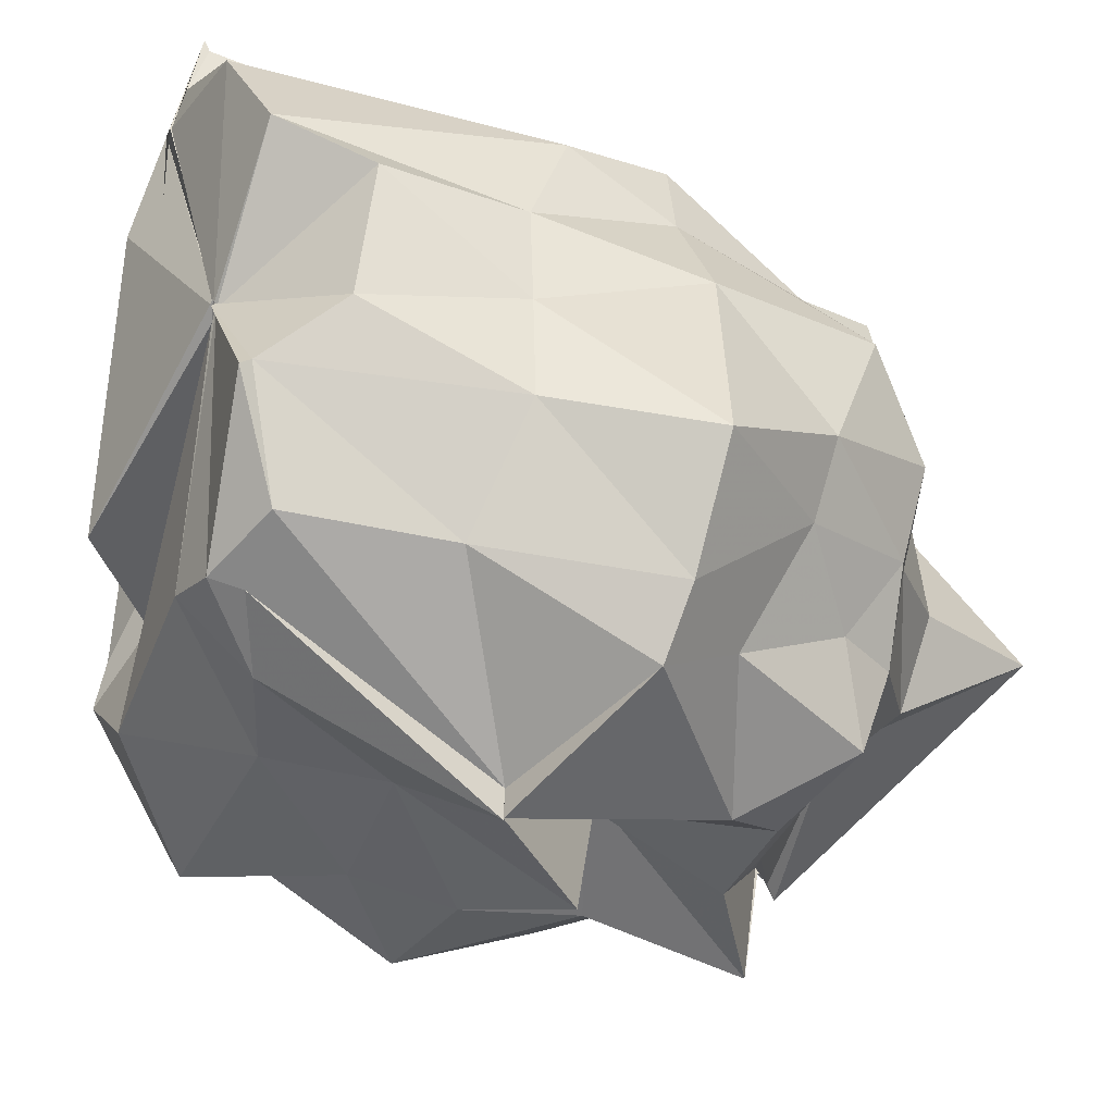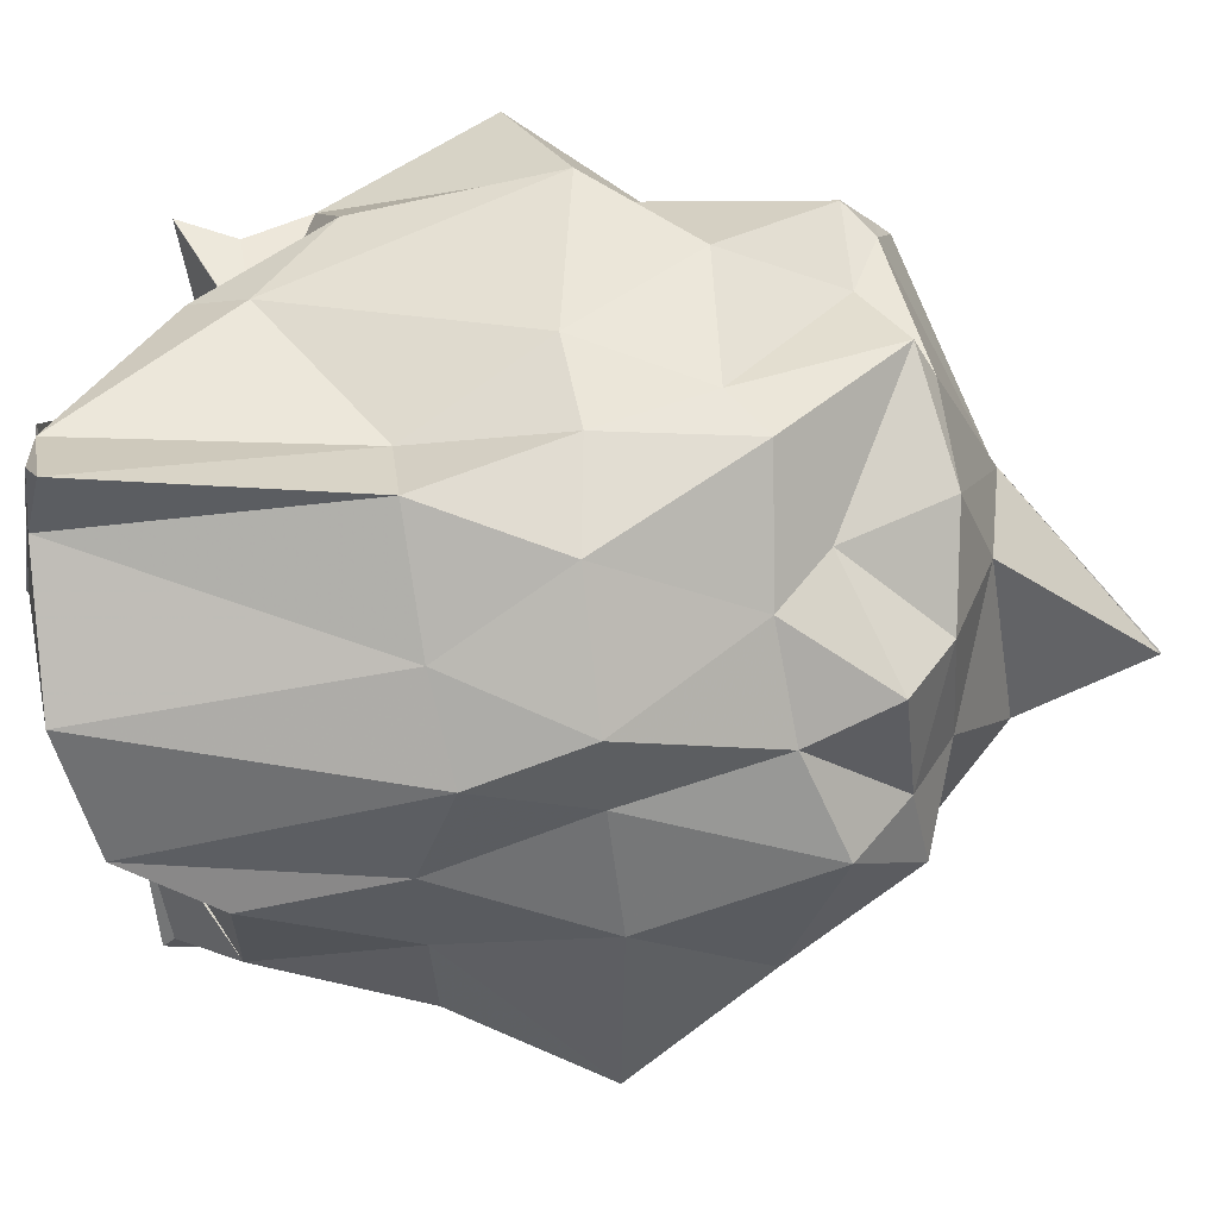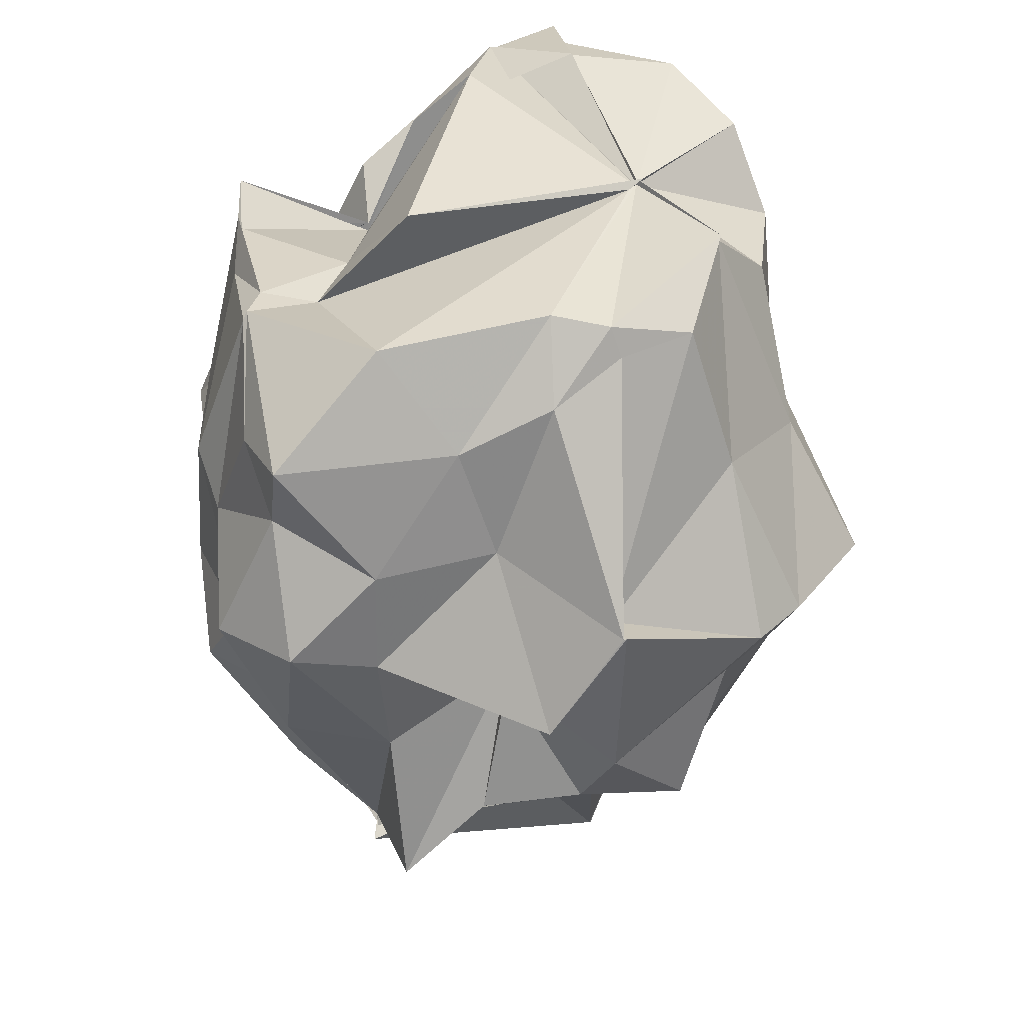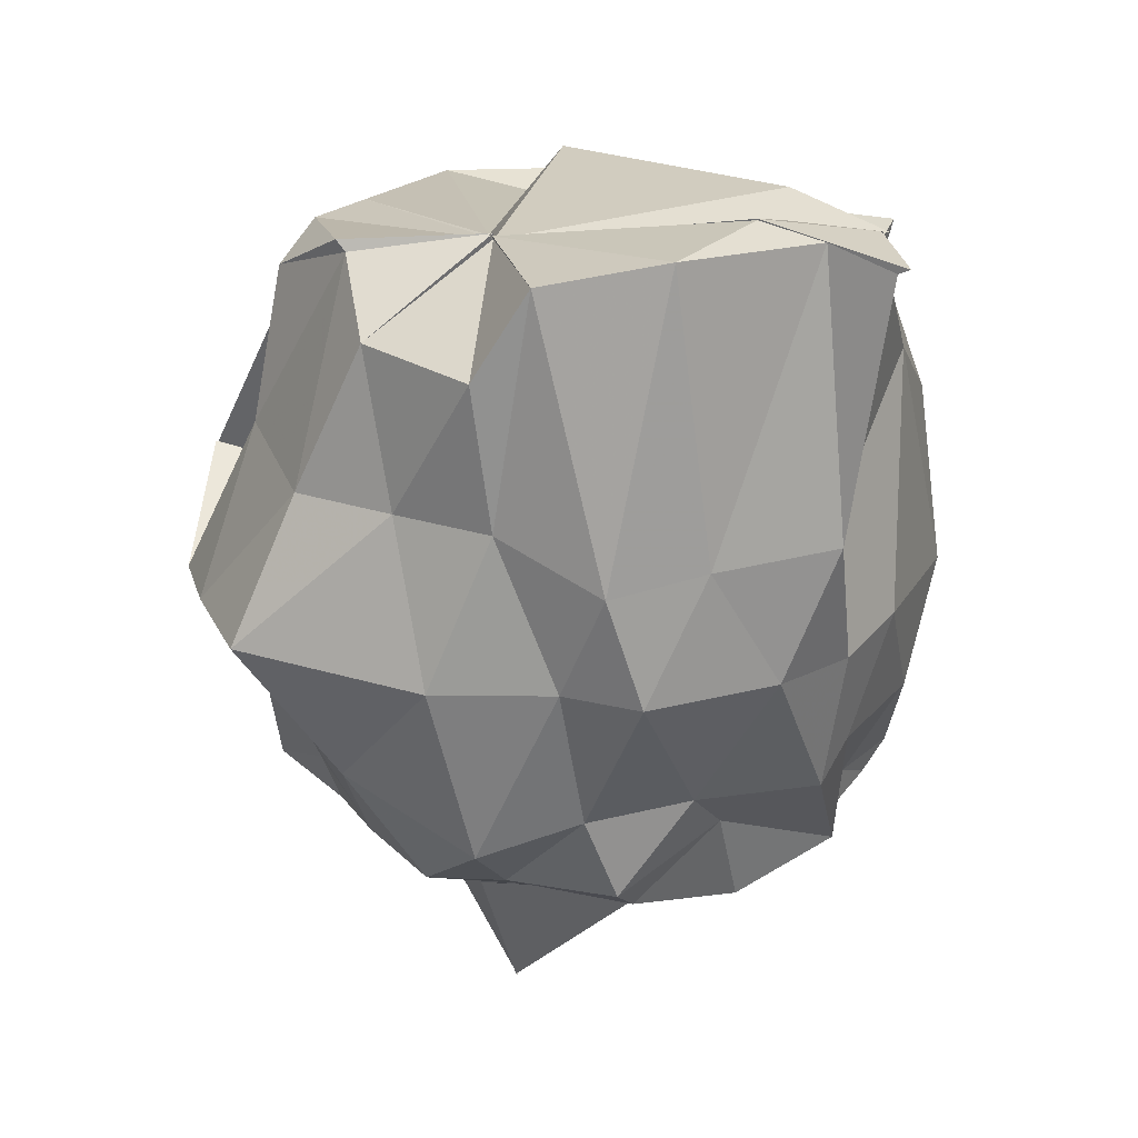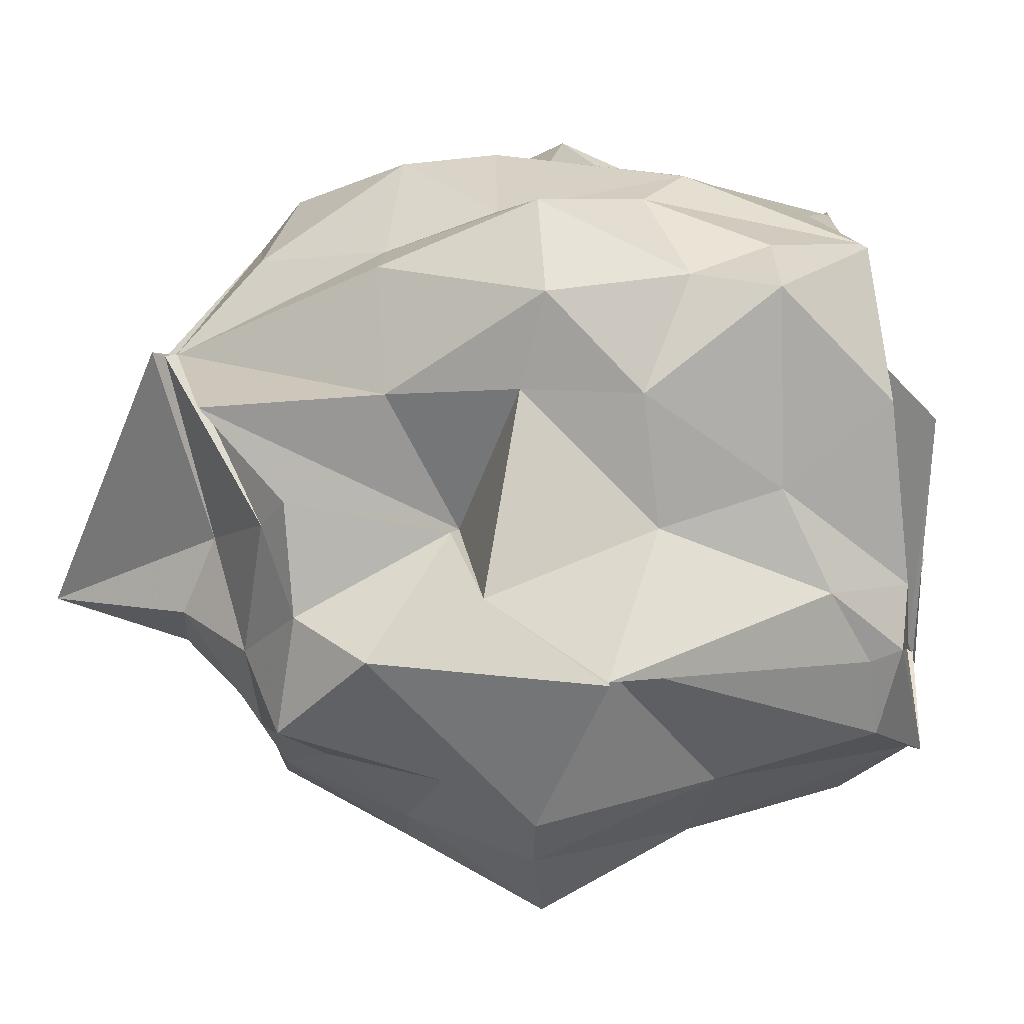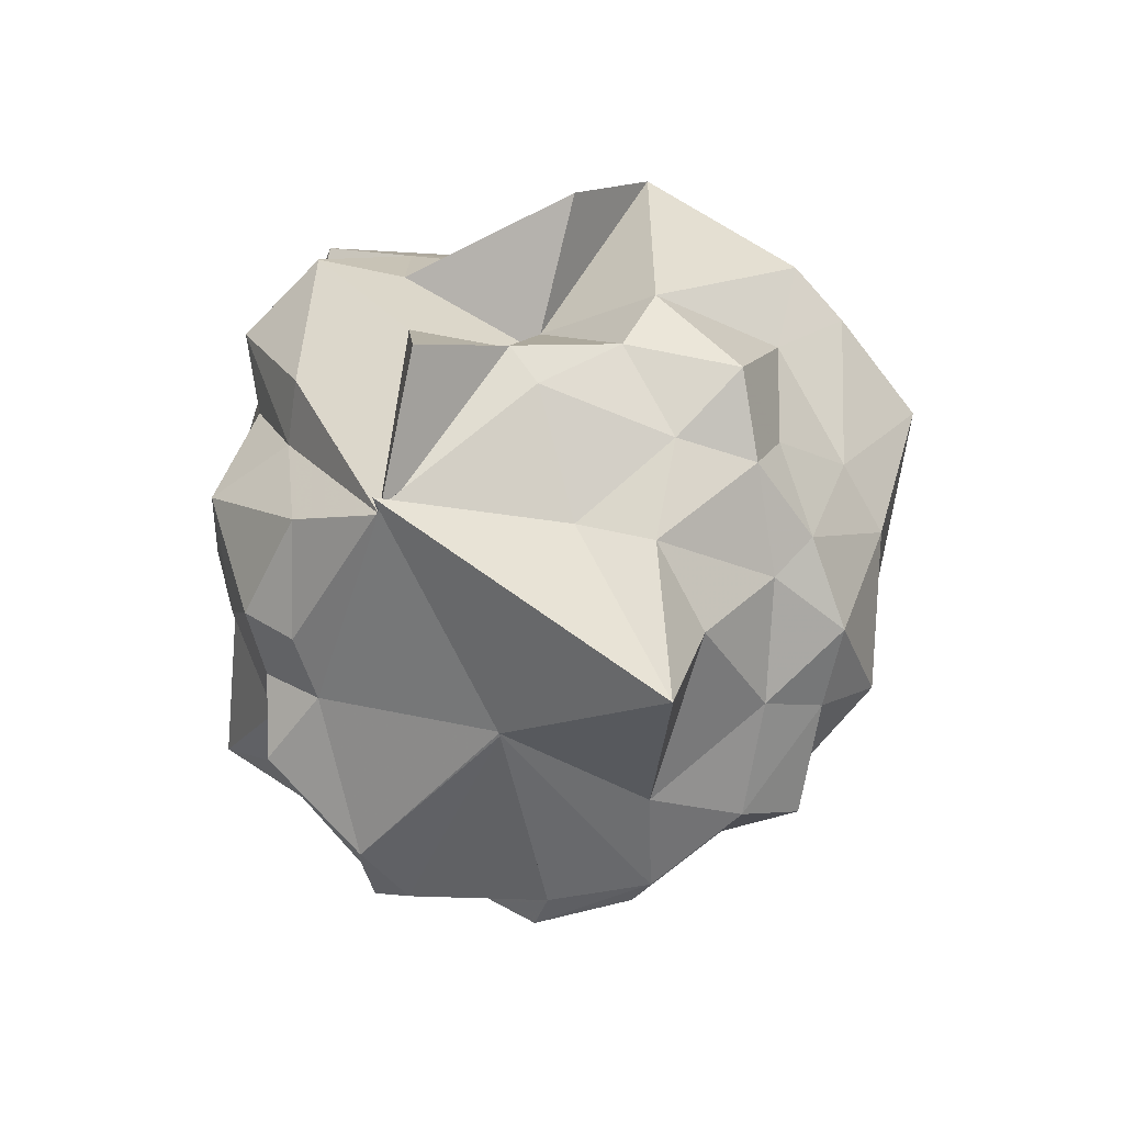
<metadata>
{"format":"obj","ext":"obj","renderer":"f3d","projection":"perspective","resolution":1024,"background":"white","views":[{"elev":-44.0,"azim":60.9,"up":"+Y"},{"elev":54.4,"azim":82.6,"up":"+Y"},{"elev":31.8,"azim":-7.1,"up":"+Z"},{"elev":27.8,"azim":118.5,"up":"+Z"},{"elev":-77.4,"azim":-91.2,"up":"+Y"},{"elev":-73.6,"azim":-3.3,"up":"+Z"}]}
</metadata>
<code>
v 0.4971 -0.345 1.784
v -0.0332 -0.1222 -0.338
v 0.952 -0.1573 1.582
v 0.8648 -0.02565 1.836
v 0.724 0.3028 1.916
v 0.3979 0.5646 1.907
v 0.4042 0.7596 1.861
v 0.1862 0.6262 1.877
v -0.2808 0.4721 1.547
v -0.2811 0.3111 1.406
v -0.6168 0.3061 1.419
v -0.707 0.08981 1.55
v -0.7297 -0.1457 1.466
v -0.7103 -0.6382 1.555
v -0.7304 -0.8851 1.289
v -0.655 -1.112 1.299
v -0.1293 -1.109 1.324
v 0.1419 -1.123 1.461
v 0.3417 -1.058 1.58
v 0.5558 -0.9966 1.614
v 0.687 -0.6886 1.751
v 0.8586 -0.5384 1.583
v 0.9521 -0.09514 1.169
v 0.9516 0.2351 1.063
v 0.7586 0.4383 1.103
v 0.4975 0.693 1.122
v 0.2809 0.588 1.122
v -0.202 0.5592 1.4
v -0.4531 0.529 1.18
v -0.6873 0.2956 1.237
v -0.692 0.09267 1.091
v -0.8298 -0.0361 1.071
v -0.8737 -0.547 1.077
v -0.8251 -0.7134 0.962
v -0.6654 -0.9932 1.076
v -0.3808 -1.162 0.9566
v -0.02451 -1.139 1.006
v 0.3037 -1.435 0.8756
v 0.285 -1.322 0.8619
v 0.6869 -1.016 1.187
v 0.9327 -0.7218 1.14
v 0.9449 -0.4043 1.155
v 0.9518 0.1001 0.7446
v 0.9267 0.3357 0.7511
v 0.6385 0.5944 0.7578
v 0.3554 0.6685 0.7167
v 0.09477 0.6933 0.7371
v -0.4567 0.613 0.639
v -0.4908 0.5624 0.6234
v -0.8776 0.3848 0.766
v -0.8595 -0.1031 0.7175
v -0.8996 -0.315 0.5667
v -0.7862 -0.7405 0.5723
v -0.844 -0.9495 0.6778
v -0.6396 -1.18 0.7003
v -0.3836 -1.153 0.6415
v 0.09421 -1.438 0.5607
v 0.3119 -1.438 0.8795
v 0.7543 -1.235 0.7054
v 0.9035 -1.088 0.7056
v 1.144 -0.8124 0.736
v 1.078 -0.2345 0.719
v 0.8742 0.1346 0.3131
v 0.6725 0.3667 0.3451
v 0.3856 0.6199 0.3108
v 0.2541 0.6395 0.4011
v -0.1533 0.6461 0.3687
v -0.4384 0.5009 0.5094
v -0.529 0.3166 0.3965
v -0.6983 0.1052 0.3475
v -0.8303 -0.1905 0.3771
v -0.8892 -0.547 0.3168
v -0.6719 -0.7242 0.2783
v -0.6559 -0.9123 0.2656
v -0.3474 -1.069 0.295
v 0.0244 -0.9814 0.4907
v 0.01884 -1.042 0.4687
v 0.33 -1.212 0.2589
v 0.698 -1.045 0.4585
v 0.9036 -0.7369 0.3564
v 1.028 -0.5447 0.3523
v 1.022 -0.1246 0.2023
v 0.8265 0.2137 0.06848
v 0.5119 0.3736 0.1887
v 0.09477 0.5462 -0.05483
v -0.1165 0.4826 0.03995
v -0.3644 0.518 0.03008
v -0.4027 0.3818 -0.0715
v -0.6757 0.1004 -0.03446
v -0.6904 -0.1231 0.03865
v -0.754 -0.3052 0.01737
v -0.6237 -0.6034 -0.06354
v -0.3749 -0.6924 -0.2875
v -0.3782 -0.6933 -0.2833
v -0.3134 -1.125 -0.1784
v -0.06294 -1.093 0.0377
v 0.2402 -1.11 0.06603
v 0.5661 -1.074 0.02111
v 0.6936 -0.8445 0.1386
v 0.7926 -0.6143 0.01045
v 0.9004 -0.3597 -0.009039
v 0.8631 -0.1203 0.03736
v 0.4991 -0.3442 1.786
v 0.5035 -0.3445 1.796
v 0.4042 0.374 1.935
v 0.4055 0.7953 1.88
v 0.1921 0.6188 1.88
v -0.2797 0.3133 1.402
v -0.6918 0.3193 1.575
v -0.6985 -0.005298 1.554
v -0.6543 -0.4942 1.568
v -0.6985 -0.6298 1.576
v -0.3436 -0.994 1.613
v 0.1518 -0.969 1.681
v 0.3142 -1.035 1.668
v 0.6869 -0.7184 1.782
v 0.5025 -0.3427 1.804
v 0.4978 -0.344 1.782
v 0.5008 -0.3456 1.783
v 0.4045 0.3744 1.939
v -0.1204 0.3274 1.752
v -0.2818 0.3114 1.377
v -0.3804 -0.2503 1.531
v -0.4861 -0.489 1.522
v 0.4732 -0.3724 1.785
v 0.4996 -0.3447 1.788
v 0.499 -0.3436 1.782
v 0.4968 -0.3445 1.78
v 0.1692 0.6454 1.873
v 0.06386 0.3107 1.907
v -0.2119 -0.5219 1.805
v 0.5215 -0.3438 1.806
v 0.6538 0.1742 -0.07535
v 0.4111 0.3832 -0.1145
v 0.1265 0.4506 -0.1075
v -0.2651 0.4899 -0.04122
v -0.4024 0.3426 -0.108
v -0.5363 -0.1051 -0.0857
v -0.6108 -0.2719 -0.09261
v -0.3755 -0.6887 -0.2872
v -0.3771 -0.6873 -0.287
v -0.38 -0.6723 -0.2792
v 0.01812 -1.009 -0.02829
v 0.3932 -0.8944 -0.08208
v 0.6214 -0.8281 -0.04019
v 0.6896 -0.517 -0.06886
v 0.6909 -0.1616 -0.09243
v 0.3852 0.08891 -0.2207
v -0.03275 -0.1218 -0.336
v -0.03053 -0.1113 -0.3264
v -0.02984 -0.1241 -0.3302
v -0.3732 -0.7179 -0.312
v -0.3761 -0.6917 -0.2934
v -0.3764 -0.7189 -0.313
v 0.1356 -0.6691 -0.1866
v 0.3503 -0.6613 -0.2733
v 0.4956 -0.4203 -0.2918
v 0.4007 -0.3577 -0.6728
v -0.03332 -0.1233 -0.3382
v -0.3897 -0.7488 -0.3408
v -0.3927 -0.753 -0.3436
v 0.3982 -0.3546 -0.6748
f 3 23 4
f 4 23 24
f 4 24 5
f 5 24 25
f 5 25 6
f 6 25 26
f 6 26 7
f 7 26 27
f 7 27 8
f 8 27 28
f 8 28 9
f 9 28 29
f 9 29 10
f 10 29 30
f 10 30 11
f 11 30 31
f 11 31 12
f 12 31 32
f 12 32 13
f 13 32 33
f 13 33 14
f 14 33 34
f 14 34 15
f 15 34 35
f 15 35 16
f 16 35 36
f 16 36 17
f 17 36 37
f 17 37 18
f 18 37 38
f 18 38 19
f 19 38 39
f 19 39 20
f 20 39 40
f 20 40 21
f 21 40 41
f 21 41 22
f 22 41 42
f 22 42 3
f 3 42 23
f 23 43 24
f 24 43 44
f 24 44 25
f 25 44 45
f 25 45 26
f 26 45 46
f 26 46 27
f 27 46 47
f 27 47 28
f 28 47 48
f 28 48 29
f 29 48 49
f 29 49 30
f 30 49 50
f 30 50 31
f 31 50 51
f 31 51 32
f 32 51 52
f 32 52 33
f 33 52 53
f 33 53 34
f 34 53 54
f 34 54 35
f 35 54 55
f 35 55 36
f 36 55 56
f 36 56 37
f 37 56 57
f 37 57 38
f 38 57 58
f 38 58 39
f 39 58 59
f 39 59 40
f 40 59 60
f 40 60 41
f 41 60 61
f 41 61 42
f 42 61 62
f 42 62 23
f 23 62 43
f 43 63 44
f 44 63 64
f 44 64 45
f 45 64 65
f 45 65 46
f 46 65 66
f 46 66 47
f 47 66 67
f 47 67 48
f 48 67 68
f 48 68 49
f 49 68 69
f 49 69 50
f 50 69 70
f 50 70 51
f 51 70 71
f 51 71 52
f 52 71 72
f 52 72 53
f 53 72 73
f 53 73 54
f 54 73 74
f 54 74 55
f 55 74 75
f 55 75 56
f 56 75 76
f 56 76 57
f 57 76 77
f 57 77 58
f 58 77 78
f 58 78 59
f 59 78 79
f 59 79 60
f 60 79 80
f 60 80 61
f 61 80 81
f 61 81 62
f 62 81 82
f 62 82 43
f 43 82 63
f 63 83 64
f 64 83 84
f 64 84 65
f 65 84 85
f 65 85 66
f 66 85 86
f 66 86 67
f 67 86 87
f 67 87 68
f 68 87 88
f 68 88 69
f 69 88 89
f 69 89 70
f 70 89 90
f 70 90 71
f 71 90 91
f 71 91 72
f 72 91 92
f 72 92 73
f 73 92 93
f 73 93 74
f 74 93 94
f 74 94 75
f 75 94 95
f 75 95 76
f 76 95 96
f 76 96 77
f 77 96 97
f 77 97 78
f 78 97 98
f 78 98 79
f 79 98 99
f 79 99 80
f 80 99 100
f 80 100 81
f 81 100 101
f 81 101 82
f 82 101 102
f 82 102 63
f 63 102 83
f 103 104 118
f 104 119 118
f 104 105 119
f 105 120 119
f 105 106 120
f 106 107 120
f 107 121 120
f 107 108 121
f 108 122 121
f 108 109 122
f 109 110 122
f 110 123 122
f 110 111 123
f 111 124 123
f 111 112 124
f 112 113 124
f 113 125 124
f 113 114 125
f 114 126 125
f 114 115 126
f 115 116 126
f 116 127 126
f 116 117 127
f 117 118 127
f 117 103 118
f 118 119 128
f 119 129 128
f 119 120 129
f 120 121 129
f 121 130 129
f 121 122 130
f 122 123 130
f 123 131 130
f 123 124 131
f 124 125 131
f 125 132 131
f 125 126 132
f 126 127 132
f 127 128 132
f 127 118 128
f 133 148 134
f 134 148 149
f 134 149 135
f 135 149 150
f 135 150 136
f 136 150 137
f 137 150 151
f 137 151 138
f 138 151 152
f 138 152 139
f 139 152 140
f 140 152 153
f 140 153 141
f 141 153 154
f 141 154 142
f 142 154 143
f 143 154 155
f 143 155 144
f 144 155 156
f 144 156 145
f 145 156 146
f 146 156 157
f 146 157 147
f 147 157 148
f 147 148 133
f 148 158 149
f 149 158 159
f 149 159 150
f 150 159 151
f 151 159 160
f 151 160 152
f 152 160 153
f 153 160 161
f 153 161 154
f 154 161 155
f 155 161 162
f 155 162 156
f 156 162 157
f 157 162 158
f 157 158 148
f 3 4 103
f 103 4 104
f 4 5 104
f 104 5 105
f 5 6 105
f 105 6 106
f 6 7 106
f 7 8 106
f 106 8 107
f 8 9 107
f 107 9 108
f 9 10 108
f 108 10 109
f 10 11 109
f 11 12 109
f 109 12 110
f 12 13 110
f 110 13 111
f 13 14 111
f 111 14 112
f 14 15 112
f 15 16 112
f 112 16 113
f 16 17 113
f 113 17 114
f 17 18 114
f 114 18 115
f 18 19 115
f 19 20 115
f 115 20 116
f 20 21 116
f 116 21 117
f 21 22 117
f 117 22 103
f 22 3 103
f 83 133 84
f 84 133 134
f 84 134 85
f 85 134 135
f 85 135 86
f 86 135 136
f 86 136 87
f 87 136 88
f 88 136 137
f 88 137 89
f 89 137 138
f 89 138 90
f 90 138 139
f 90 139 91
f 91 139 92
f 92 139 140
f 92 140 93
f 93 140 141
f 93 141 94
f 94 141 142
f 94 142 95
f 95 142 96
f 96 142 143
f 96 143 97
f 97 143 144
f 97 144 98
f 98 144 145
f 98 145 99
f 99 145 100
f 100 145 146
f 100 146 101
f 101 146 147
f 101 147 102
f 102 147 133
f 102 133 83
f 128 129 1
f 129 130 1
f 130 131 1
f 131 132 1
f 132 128 1
f 159 158 2
f 160 159 2
f 161 160 2
f 162 161 2
f 158 162 2

</code>
